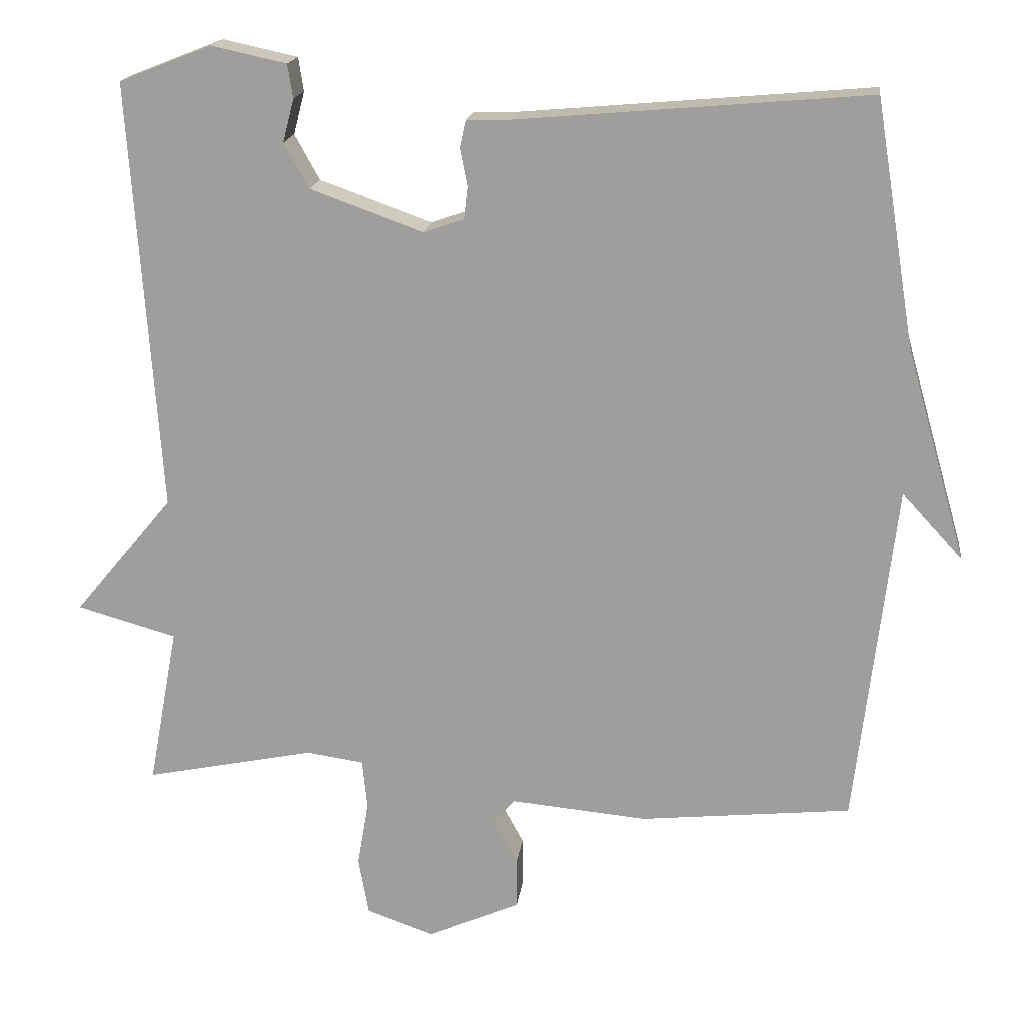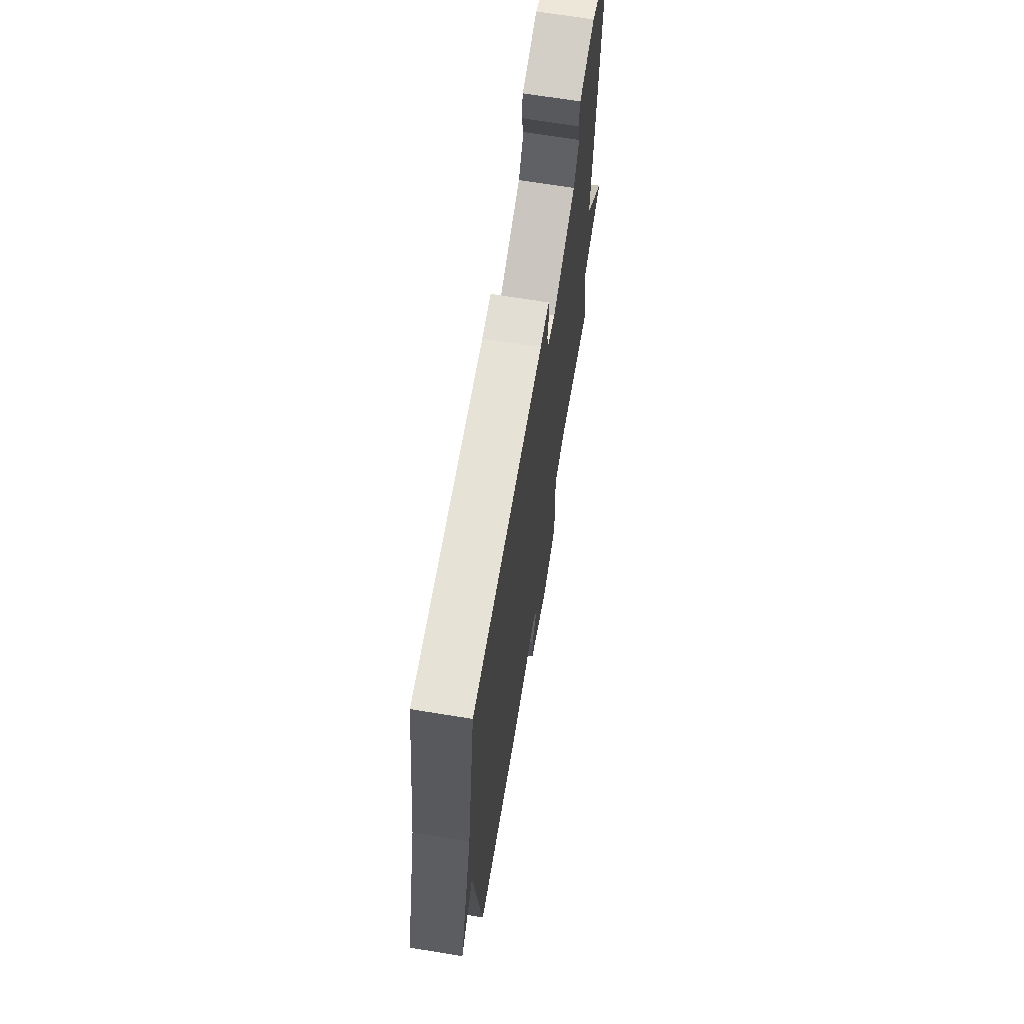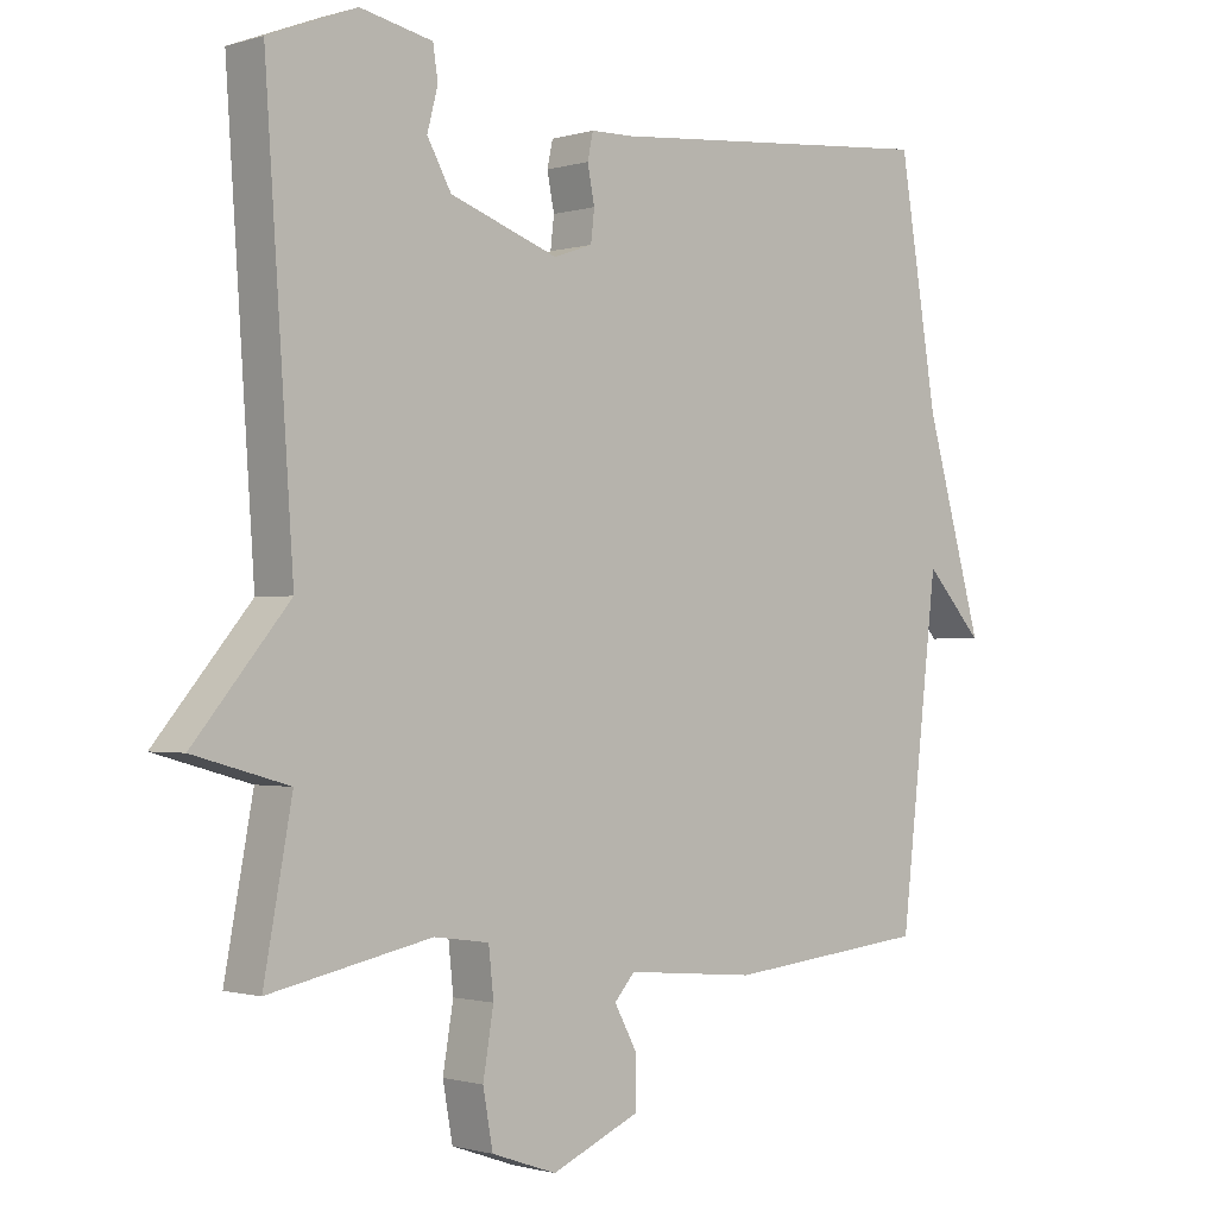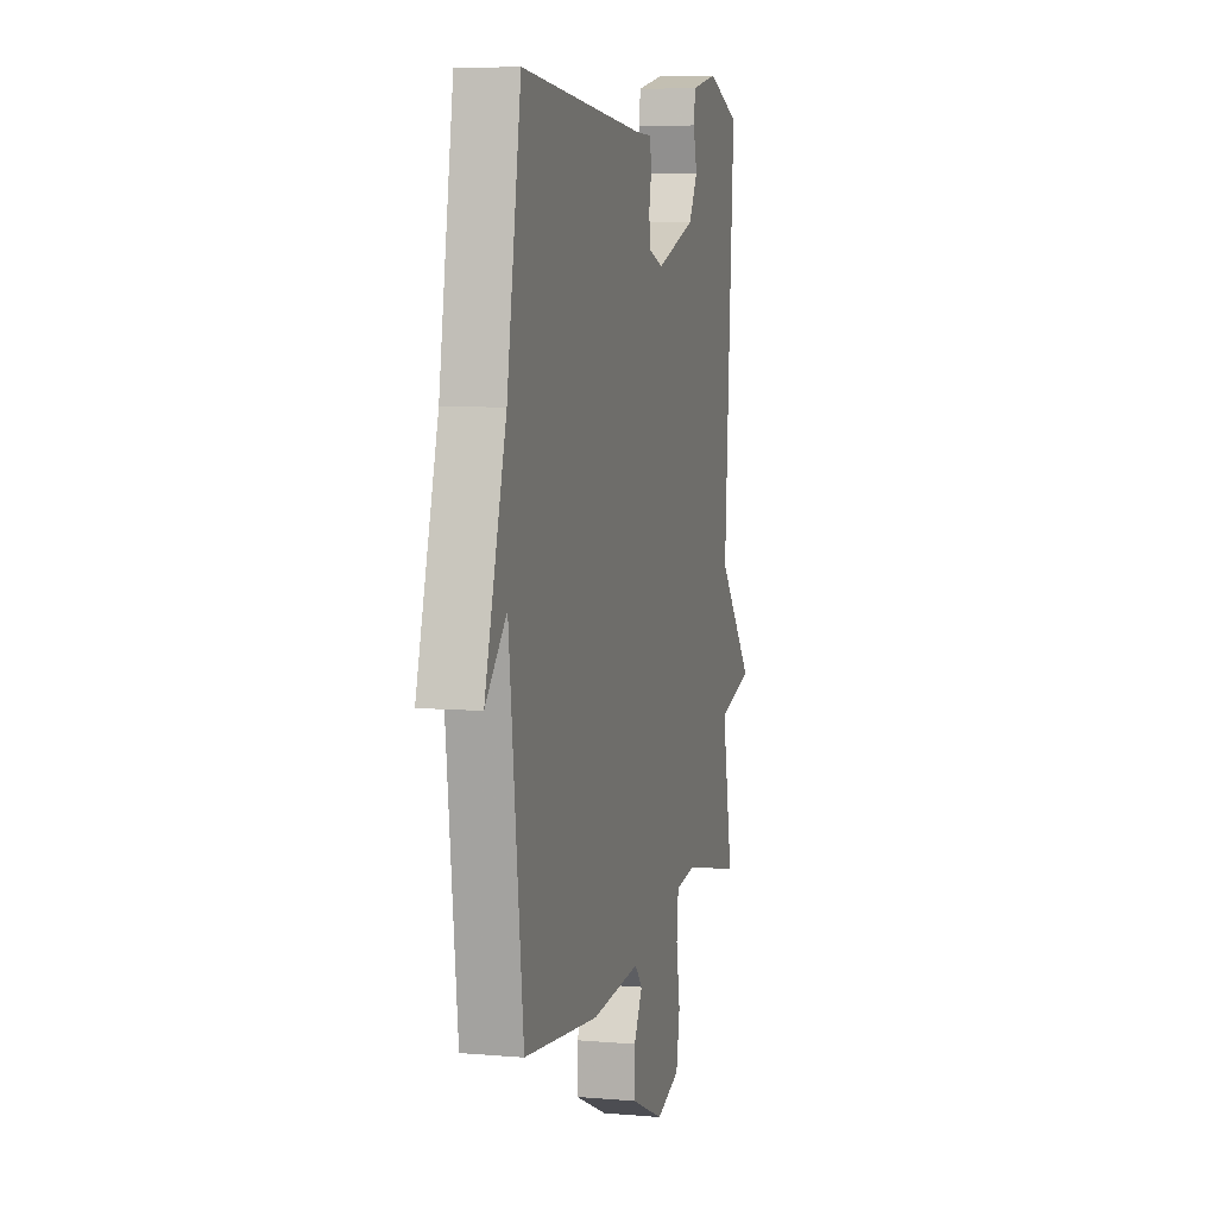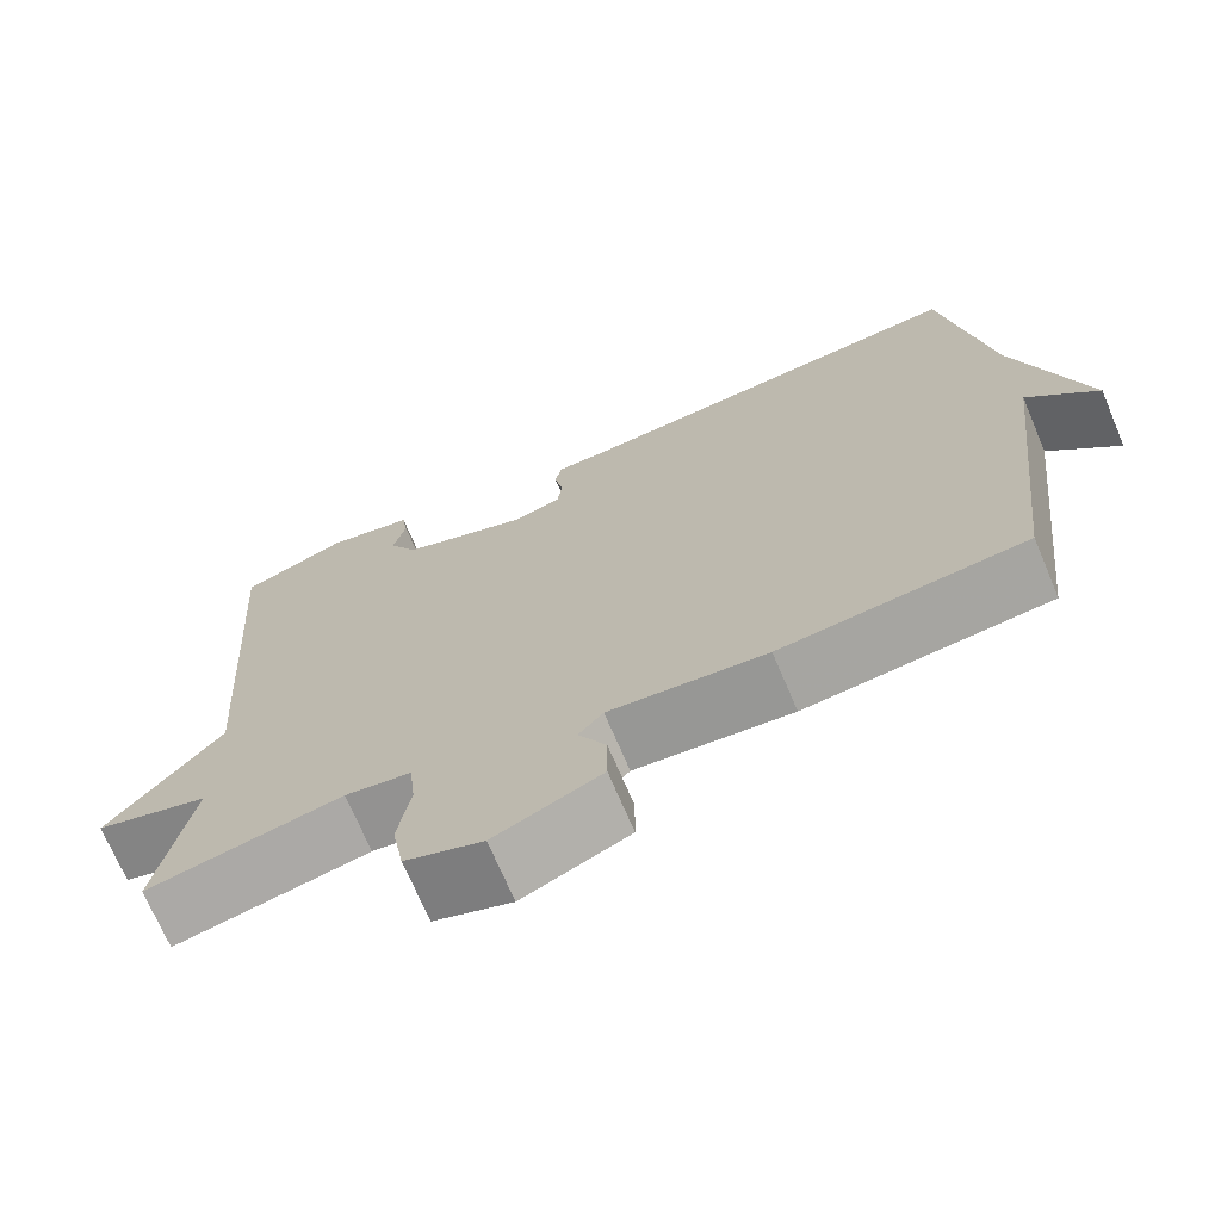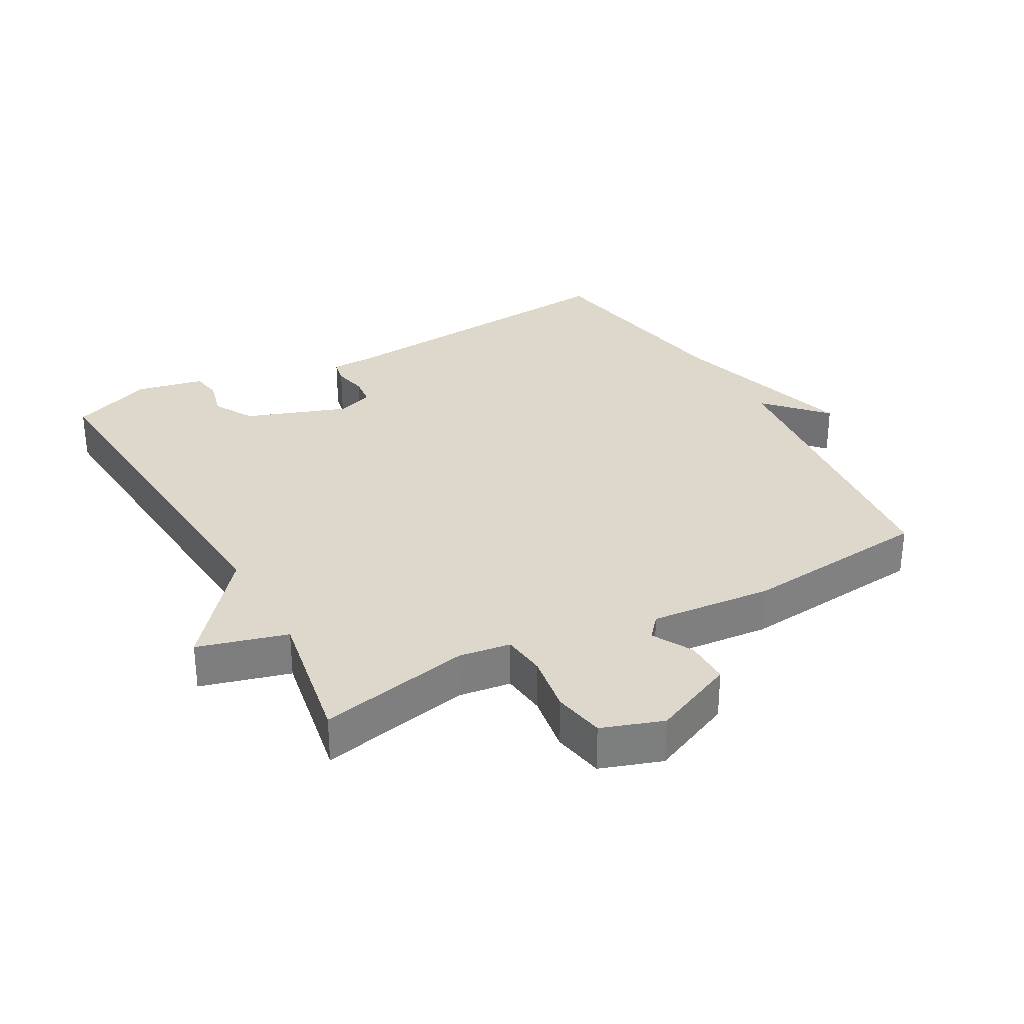
<metadata>
{"format":"obj","ext":"obj","renderer":"f3d","projection":"perspective","resolution":1024,"background":"white","views":[{"elev":17.6,"azim":-172.9,"up":"+Z"},{"elev":68.3,"azim":-80.7,"up":"+Z"},{"elev":-1.1,"azim":137.4,"up":"+Z"},{"elev":6.4,"azim":-75.5,"up":"+Z"},{"elev":-70.9,"azim":-157.0,"up":"+Z"},{"elev":31.1,"azim":150.7,"up":"+Y"}]}
</metadata>
<code>
v -0.5 0.07 0.5
v -0.024 0.07 0.459
v 0.036 0.07 0.458
v 0.044 0.07 0.421
v 0.034 0.07 0.37
v 0.039 0.07 0.326
v 0.094 0.07 0.307
v 0.247 0.07 0.362
v 0.281 0.07 0.423
v 0.266 0.07 0.481
v 0.273 0.07 0.527
v 0.375 0.07 0.549
v 0.5 0.07 0.5
v 0.46 0.07 -0.084
v 0.595 0.07 -0.246
v 0.46 0.07 -0.284
v 0.5 0.07 -0.5
v 0.27 0.07 -0.453
v 0.192 0.07 -0.464
v 0.185 0.07 -0.531
v 0.2 0.07 -0.62
v 0.186 0.07 -0.698
v 0.094 0.07 -0.73
v -0.032 0.07 -0.675
v -0.032 0.07 -0.606
v 0.001 0.07 -0.545
v -0.028 0.07 -0.512
v -0.213 0.07 -0.529
v -0.5 0.07 -0.5
v -0.554 0.07 -0.033
v -0.636 0.07 -0.122
v -0.554 0.07 0.167
v -0.5 0 0.5
v -0.024 0 0.459
v 0.036 0 0.458
v 0.044 0 0.421
v 0.034 0 0.37
v 0.039 0 0.326
v 0.094 0 0.307
v 0.247 0 0.362
v 0.281 0 0.423
v 0.266 0 0.481
v 0.273 0 0.527
v 0.375 0 0.549
v 0.5 0 0.5
v 0.46 0 -0.084
v 0.595 0 -0.246
v 0.46 0 -0.284
v 0.5 0 -0.5
v 0.27 0 -0.453
v 0.192 0 -0.464
v 0.185 0 -0.531
v 0.2 0 -0.62
v 0.186 0 -0.698
v 0.094 0 -0.73
v -0.032 0 -0.675
v -0.032 0 -0.606
v 0.001 0 -0.545
v -0.028 0 -0.512
v -0.213 0 -0.529
v -0.5 0 -0.5
v -0.554 0 -0.033
v -0.636 0 -0.122
v -0.554 0 0.167
f 30 31 32
f 32 1 2
f 30 32 2
f 29 30 2
f 28 29 2
f 27 28 2
f 26 27 2 3
f 24 25 26
f 23 24 26
f 22 23 26
f 21 22 26
f 20 21 26
f 19 20 26
f 16 17 18
f 16 18 19
f 14 15 16
f 14 16 19 26
f 12 13 14
f 11 12 14
f 10 11 14
f 9 10 14
f 8 9 14 26
f 3 4 5
f 26 3 5
f 26 5 6
f 7 8 26
f 6 7 26
f 64 63 62
f 34 33 64
f 34 64 62
f 34 62 61
f 34 61 60
f 34 60 59
f 35 34 59 58
f 58 57 56
f 58 56 55
f 58 55 54
f 58 54 53
f 58 53 52
f 58 52 51
f 50 49 48
f 51 50 48
f 48 47 46
f 58 51 48 46
f 46 45 44
f 46 44 43
f 46 43 42
f 46 42 41
f 58 46 41 40
f 37 36 35
f 37 35 58
f 38 37 58
f 58 40 39
f 58 39 38
f 1 33 34 2
f 2 34 35 3
f 3 35 36 4
f 4 36 37 5
f 5 37 38 6
f 6 38 39 7
f 7 39 40 8
f 8 40 41 9
f 9 41 42 10
f 10 42 43 11
f 11 43 44 12
f 12 44 45 13
f 13 45 46 14
f 14 46 47 15
f 15 47 48 16
f 16 48 49 17
f 17 49 50 18
f 18 50 51 19
f 19 51 52 20
f 20 52 53 21
f 21 53 54 22
f 22 54 55 23
f 23 55 56 24
f 24 56 57 25
f 25 57 58 26
f 26 58 59 27
f 27 59 60 28
f 28 60 61 29
f 29 61 62 30
f 30 62 63 31
f 31 63 64 32
f 32 64 33 1

</code>
